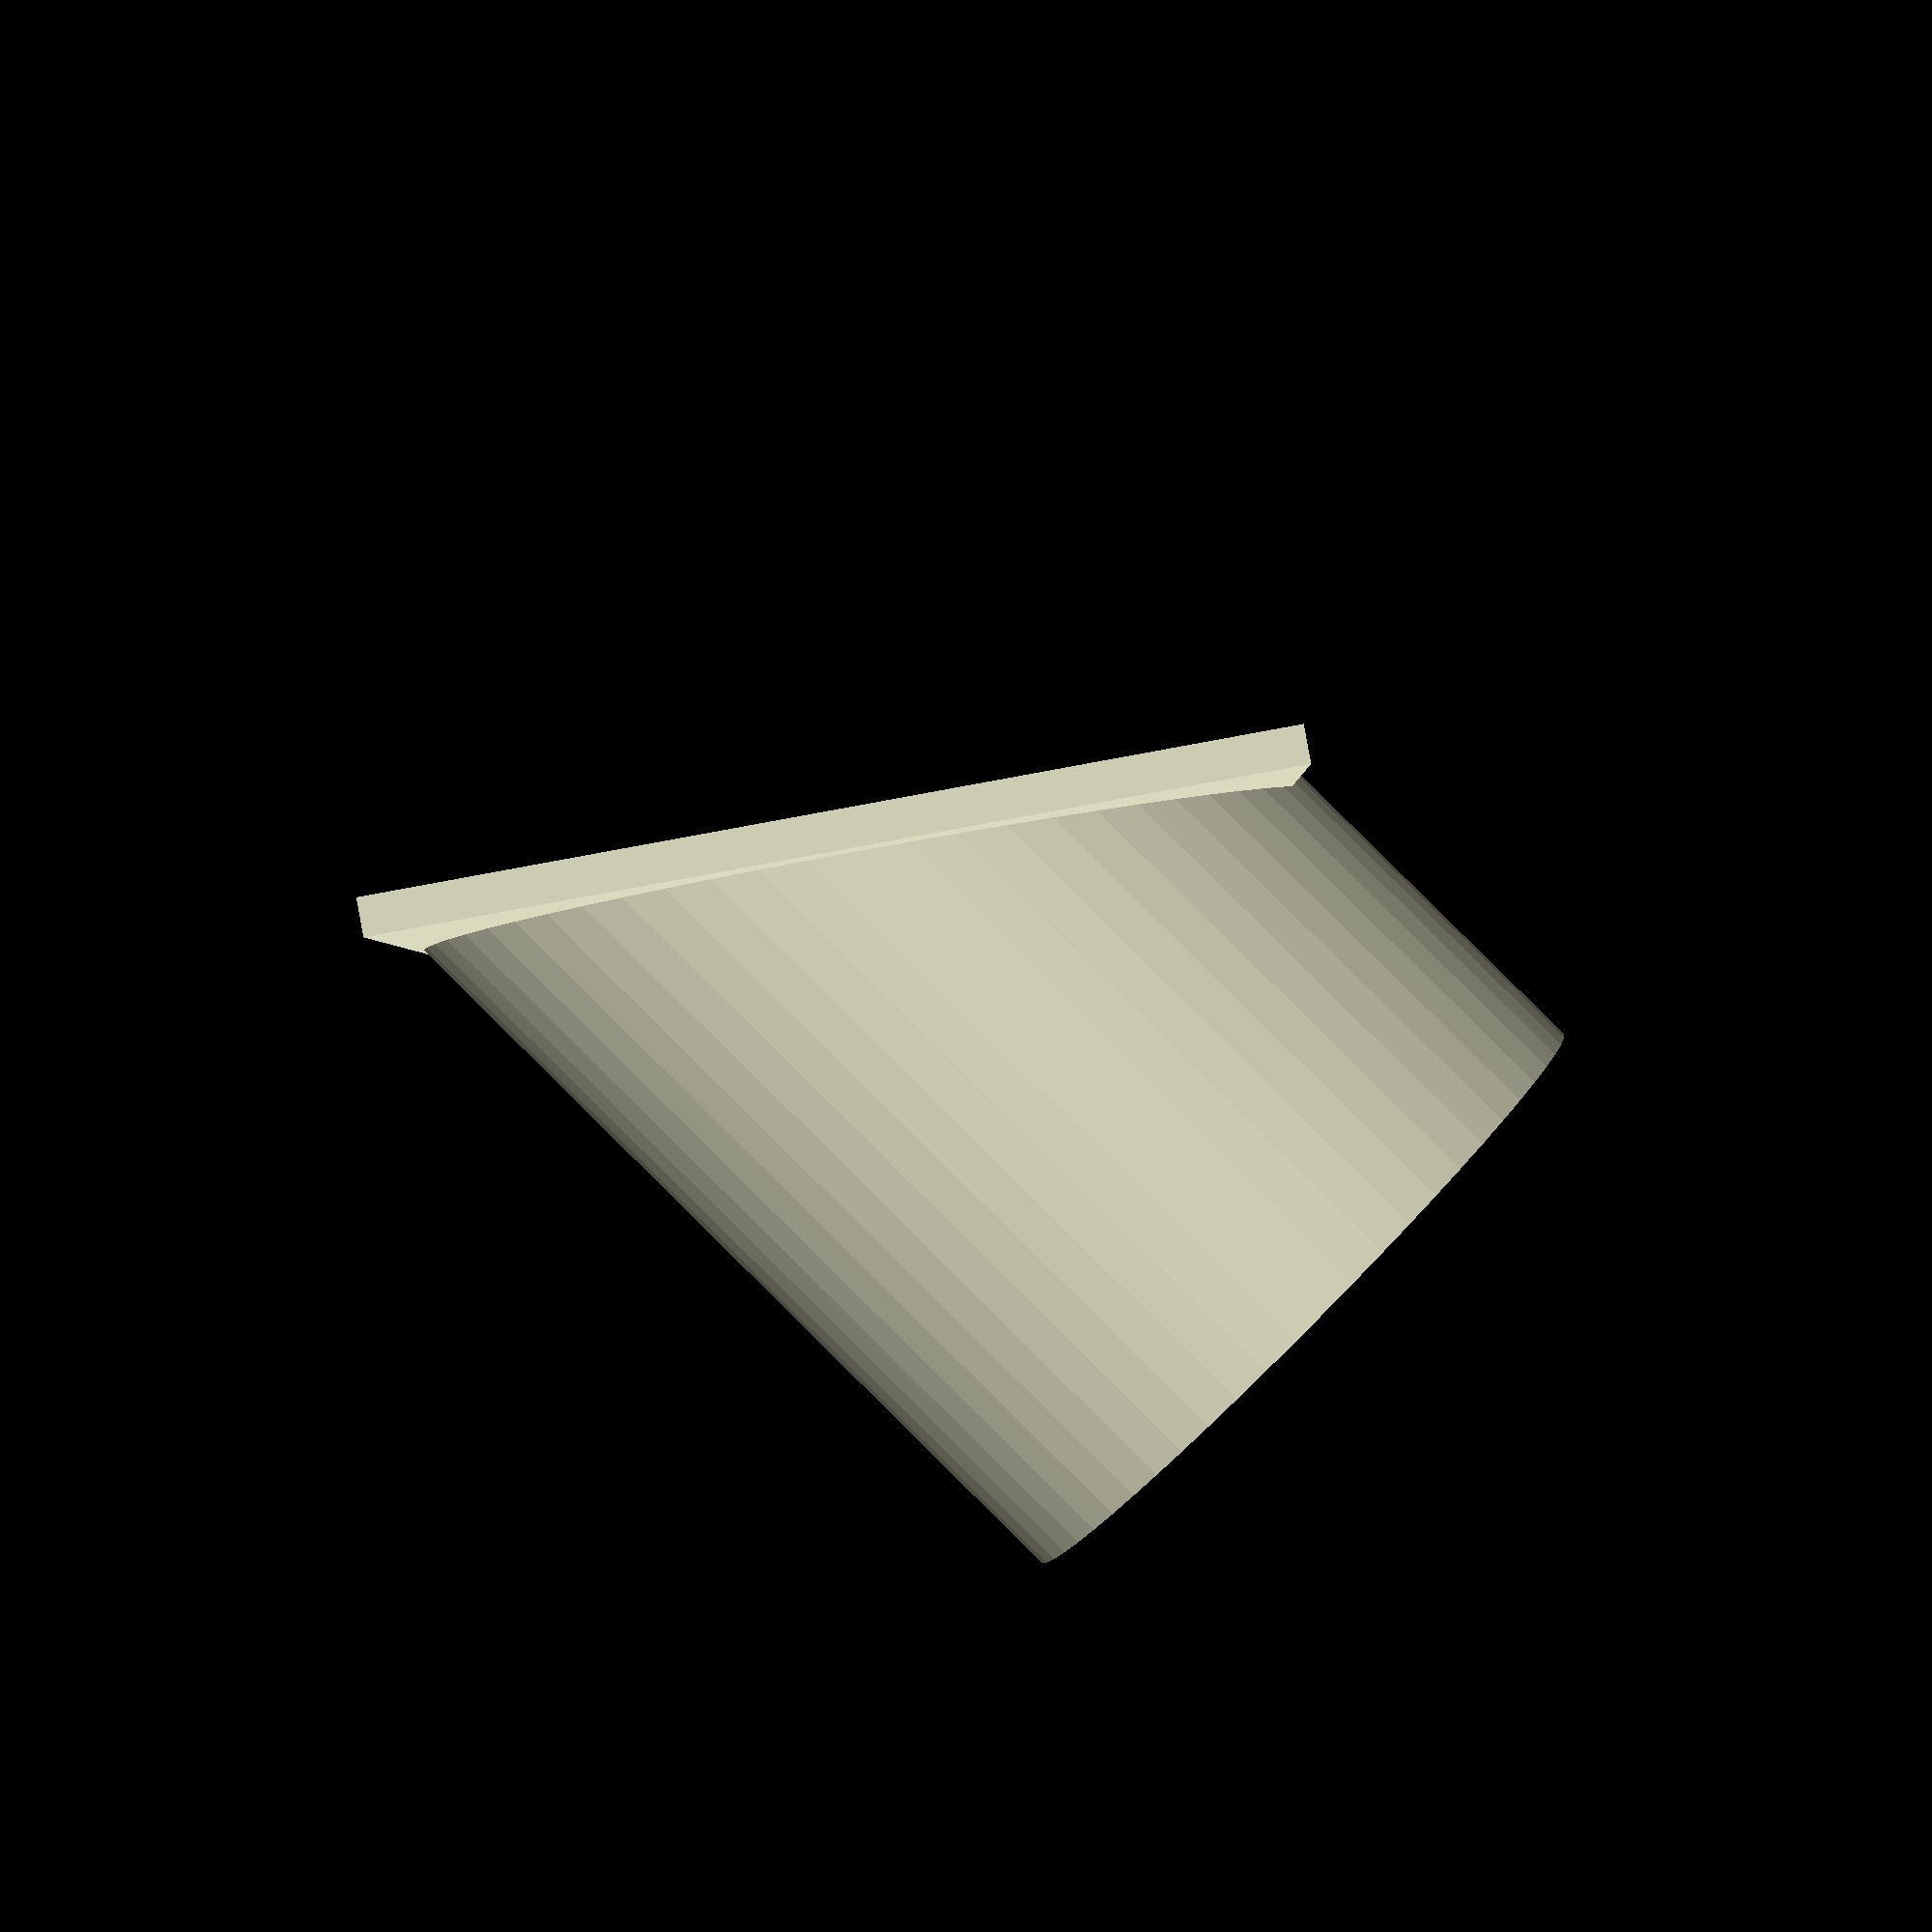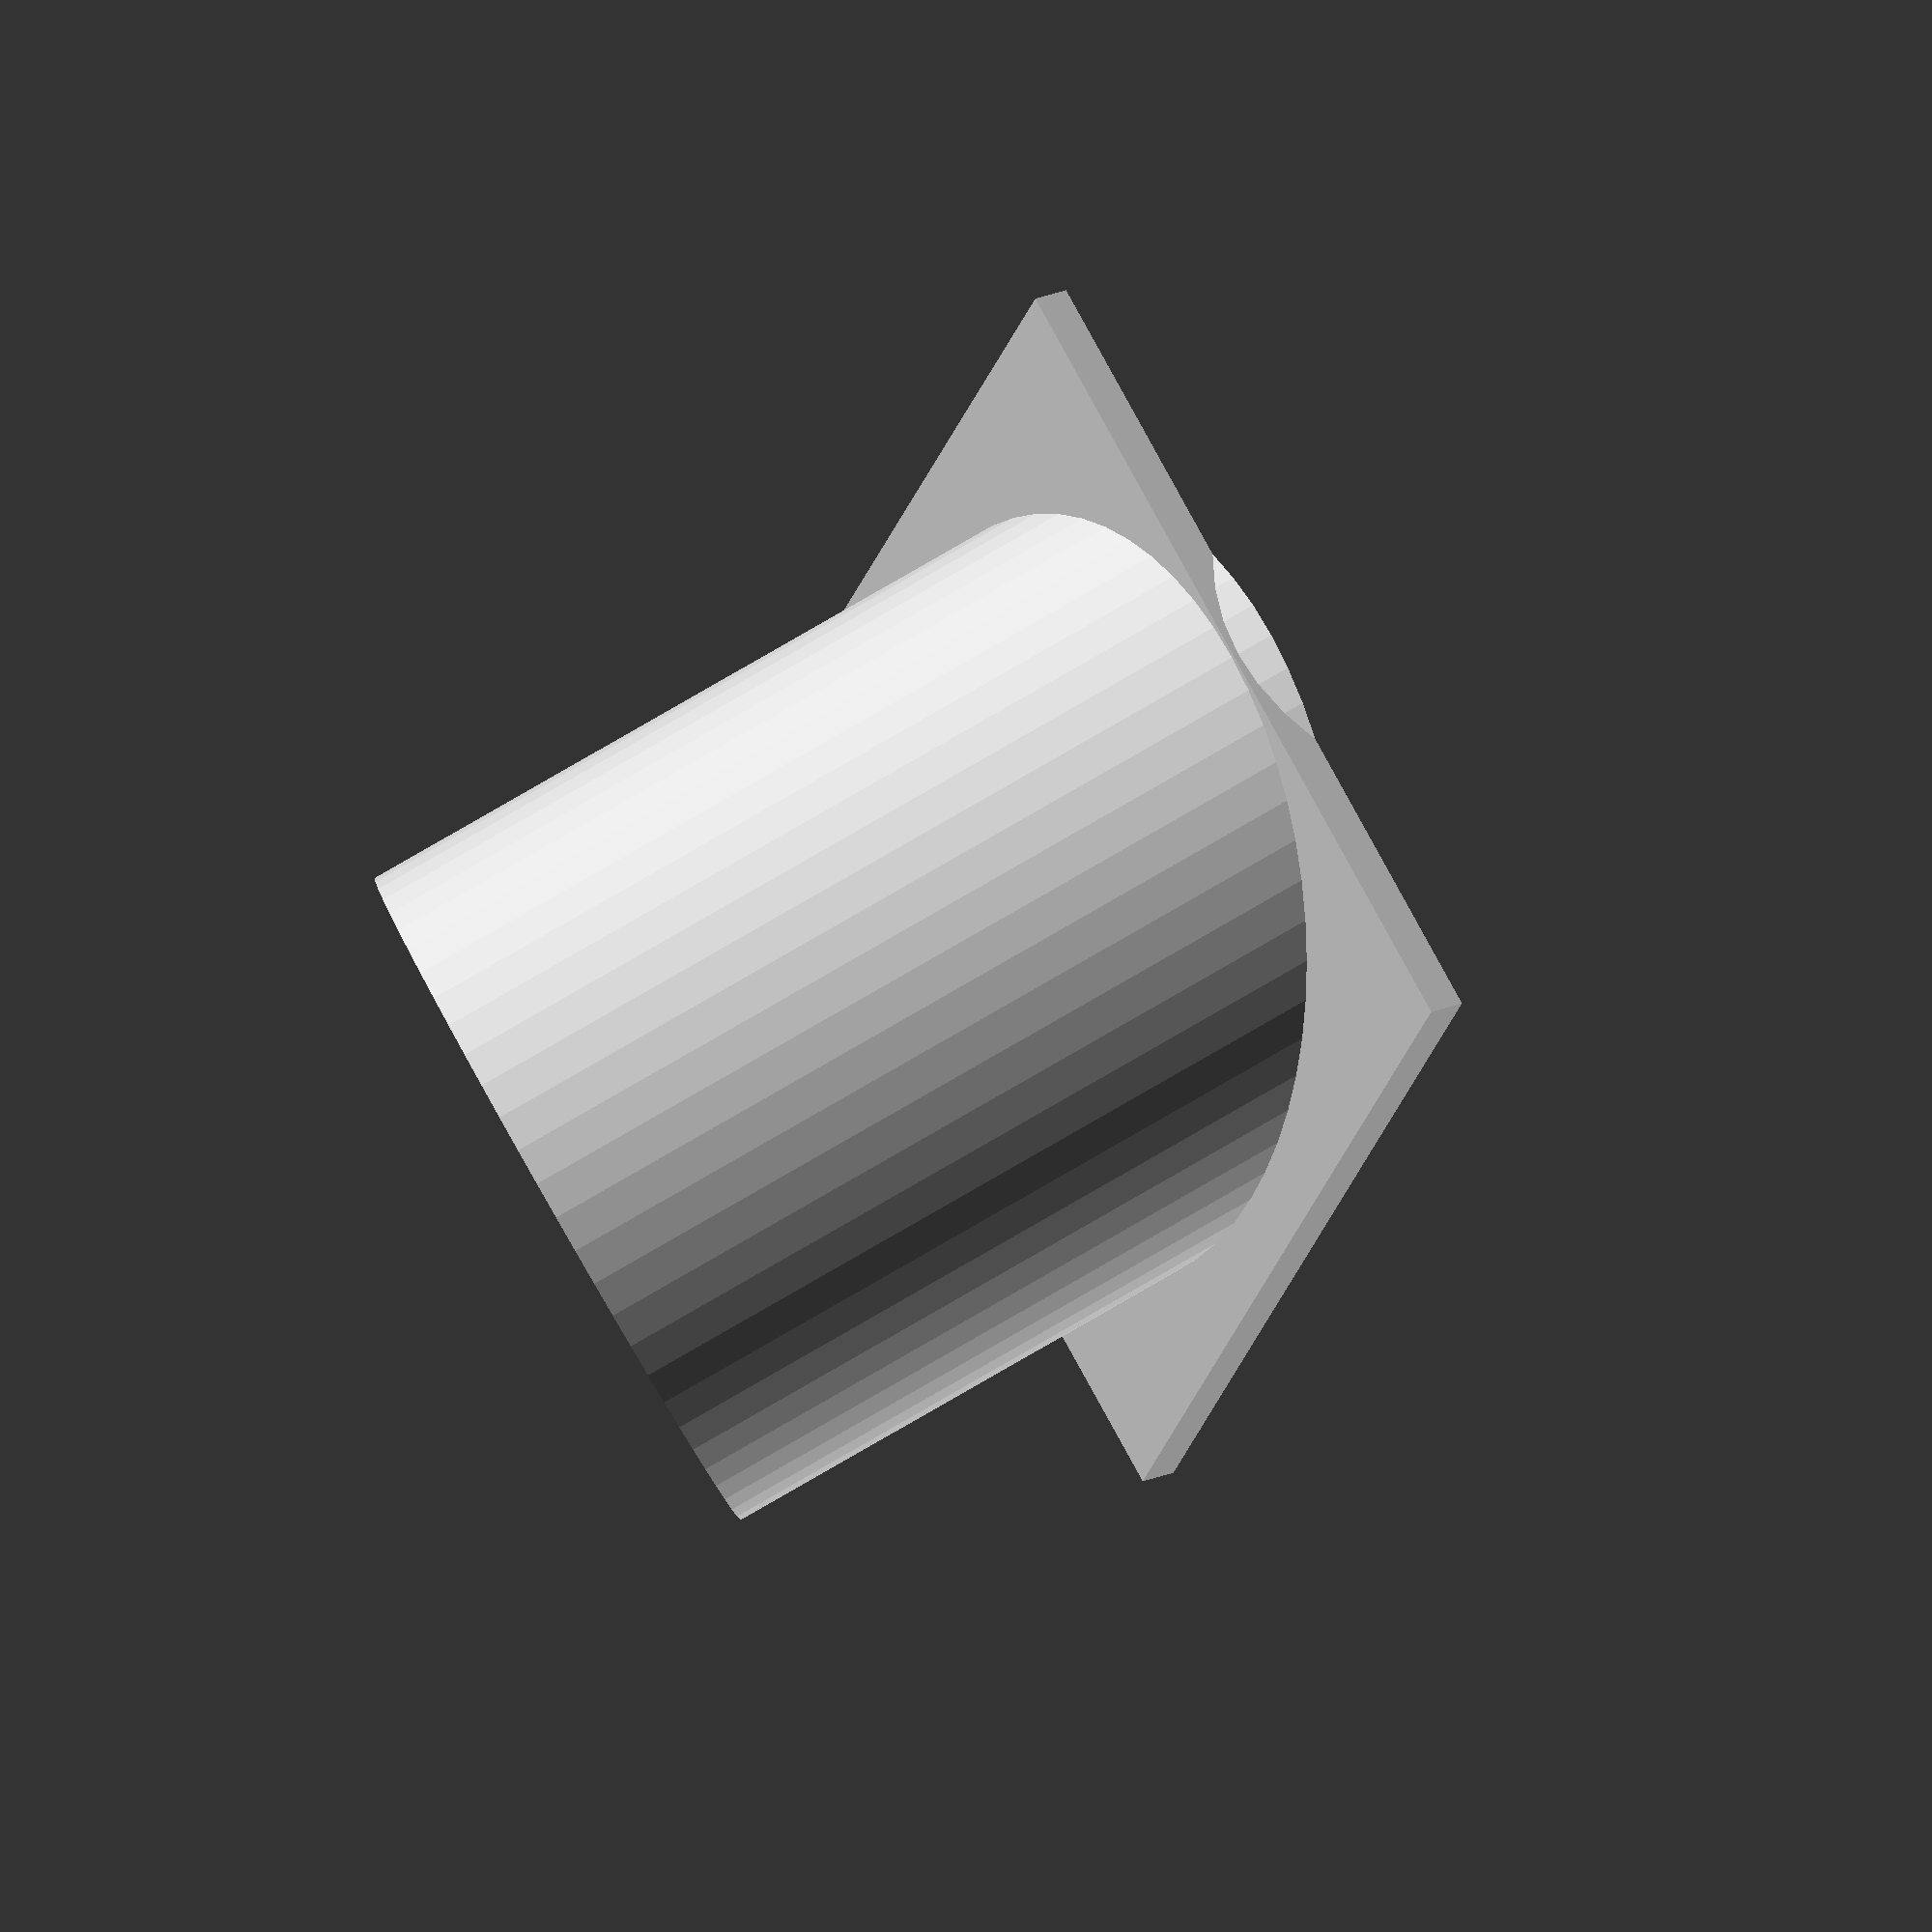
<openscad>
$fn=60;
wall = 2;
pole_rad=45/2;
arm_rad=55/2;

conn_length=30;
conn_angle=45;
conn_extra1=15;

module pole_slieve()
{
    difference()
    {
        union()
        {
            cylinder(r=pole_rad+wall,h=conn_length+conn_extra);
        }
        cylinder(r=pole_rad,h=conn_length);
    }
}

module arm_slieve(ty,conn_extra)
{
    difference()
    {
        cylinder(r=arm_rad+wall,h=conn_length+conn_extra);
        if (ty>0)
        {
            translate([0,0,conn_extra])
            cylinder(r=arm_rad,h=conn_length);
        }
        else
        {
            cylinder(r=arm_rad,h=conn_length);
        }
    }
}

module gate_connector()
{
    difference()
    {
        union()
        {
            pole_slieve();
            translate([0,3,conn_length*1])
            rotate(a=conn_angle,v=[1,0,0])
                arm_slieve(1,conn_extra1);
        }
        cylinder(r=pole_rad,h=conn_length);

    }
}

conn_extra2=45;
module switch_connector()
{
    difference()
    {
        union()
        {
            translate([0,-0,-11])
            rotate(a=conn_angle,v=[1,0,0])
                arm_slieve(0,conn_extra2);
            translate([-35,-40,-10])
                rotate(a=80,v=[1,0,0])
                    cube([70,70,3]);
        }
        translate([-50,-43,-10])
            rotate(a=80,v=[1,0,0])
                cube([90,90,50]);
    }
    
}

//gate_connector();
switch_connector();

</openscad>
<views>
elev=211.7 azim=30.0 roll=89.3 proj=p view=solid
elev=219.9 azim=59.3 roll=207.9 proj=o view=wireframe
</views>
